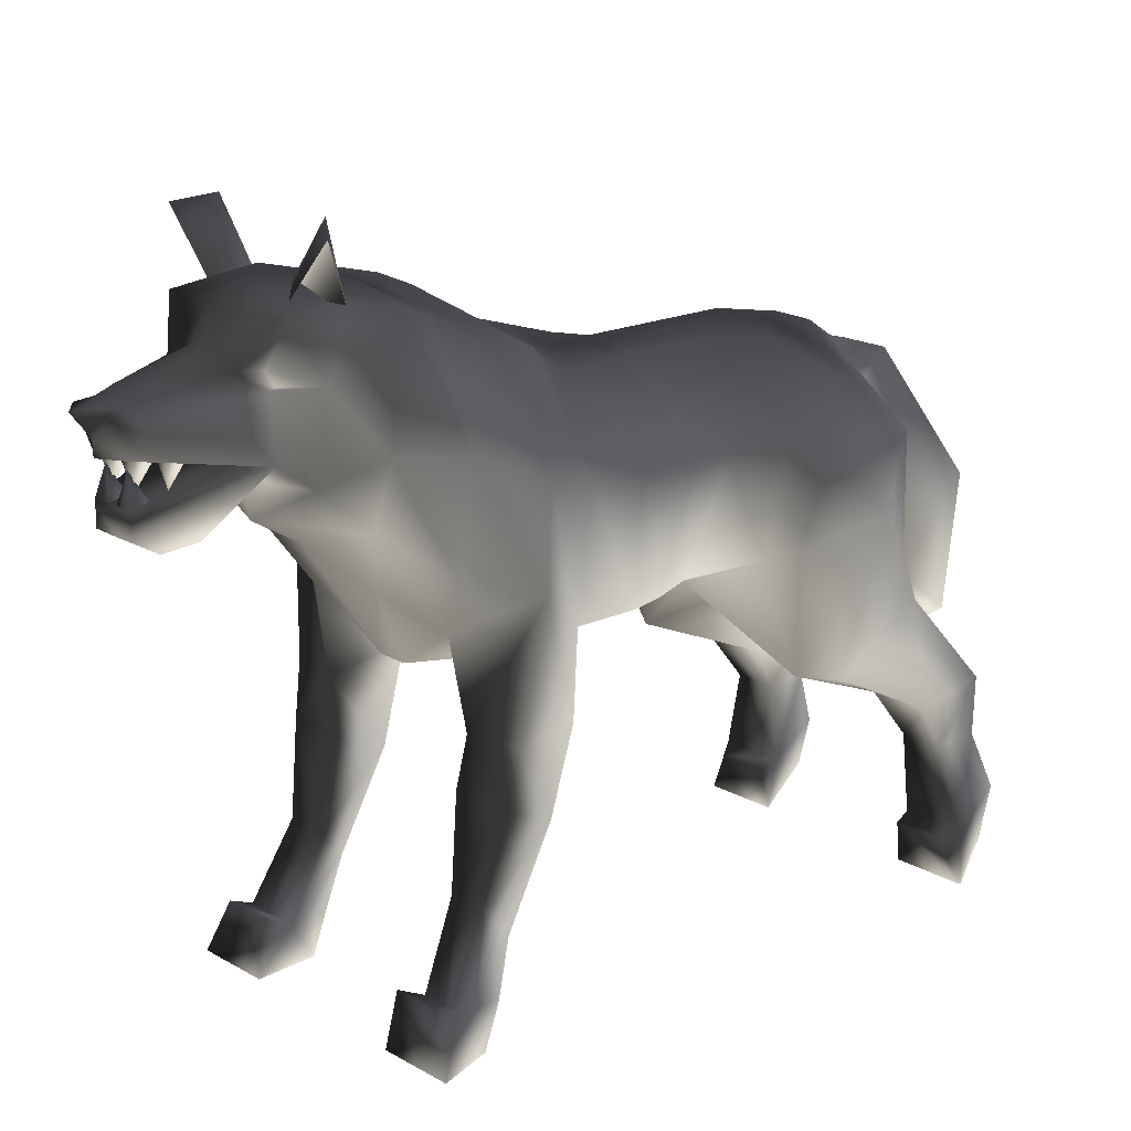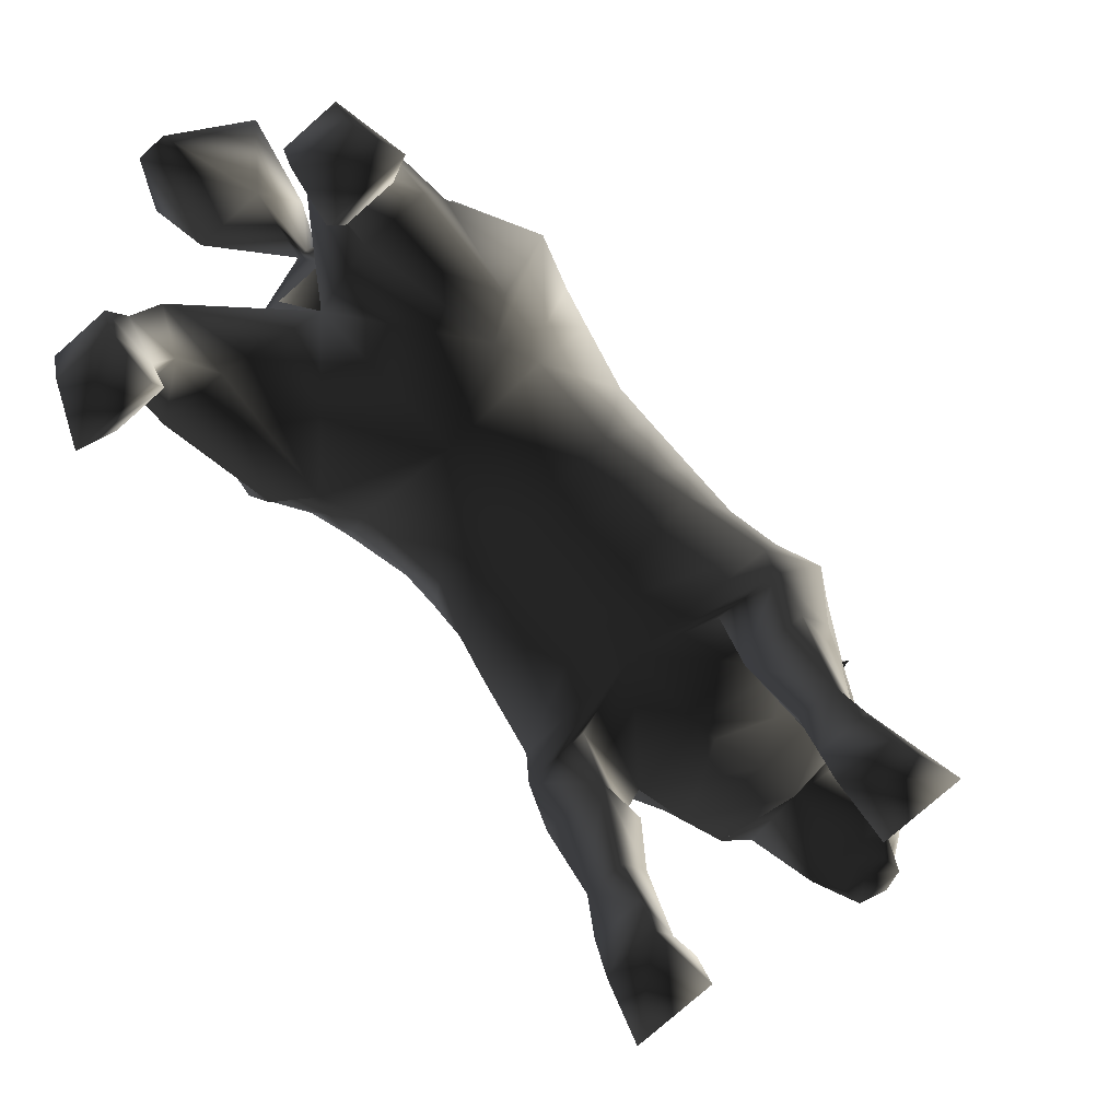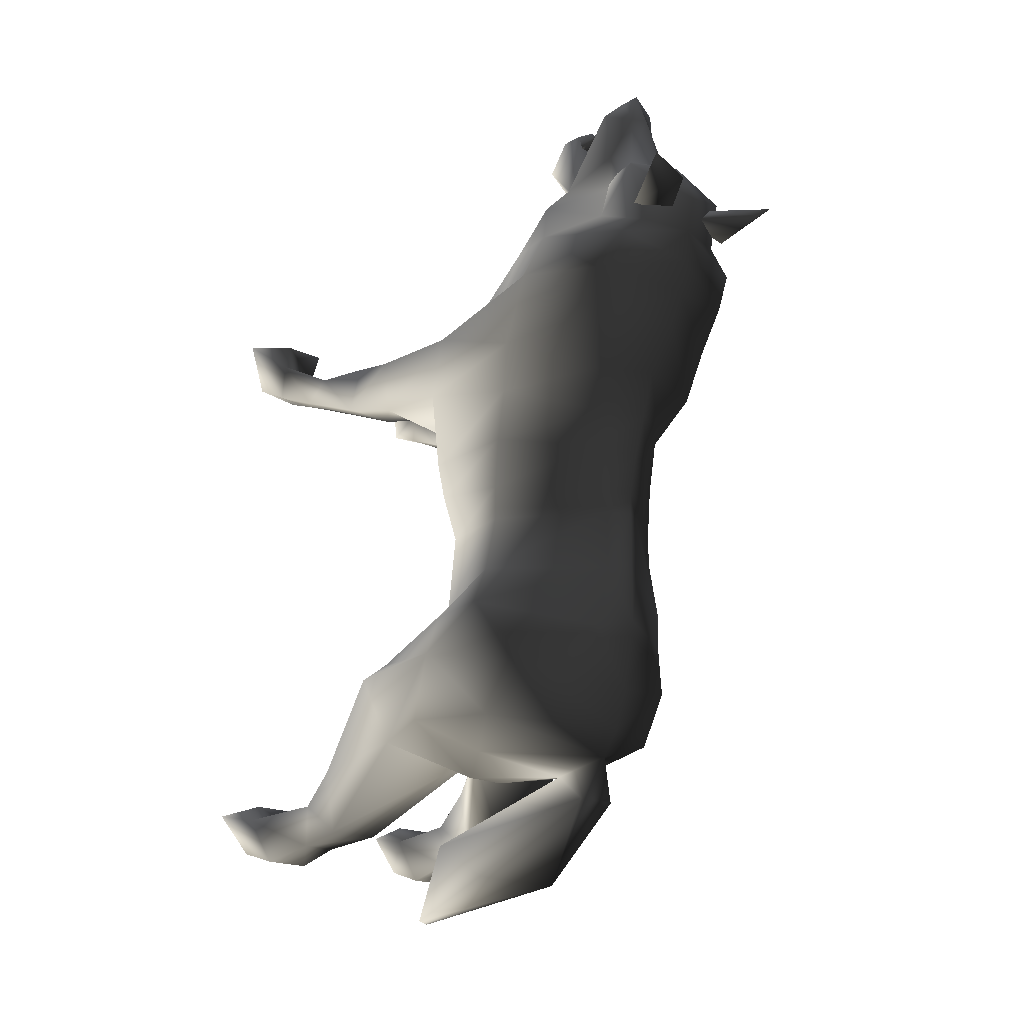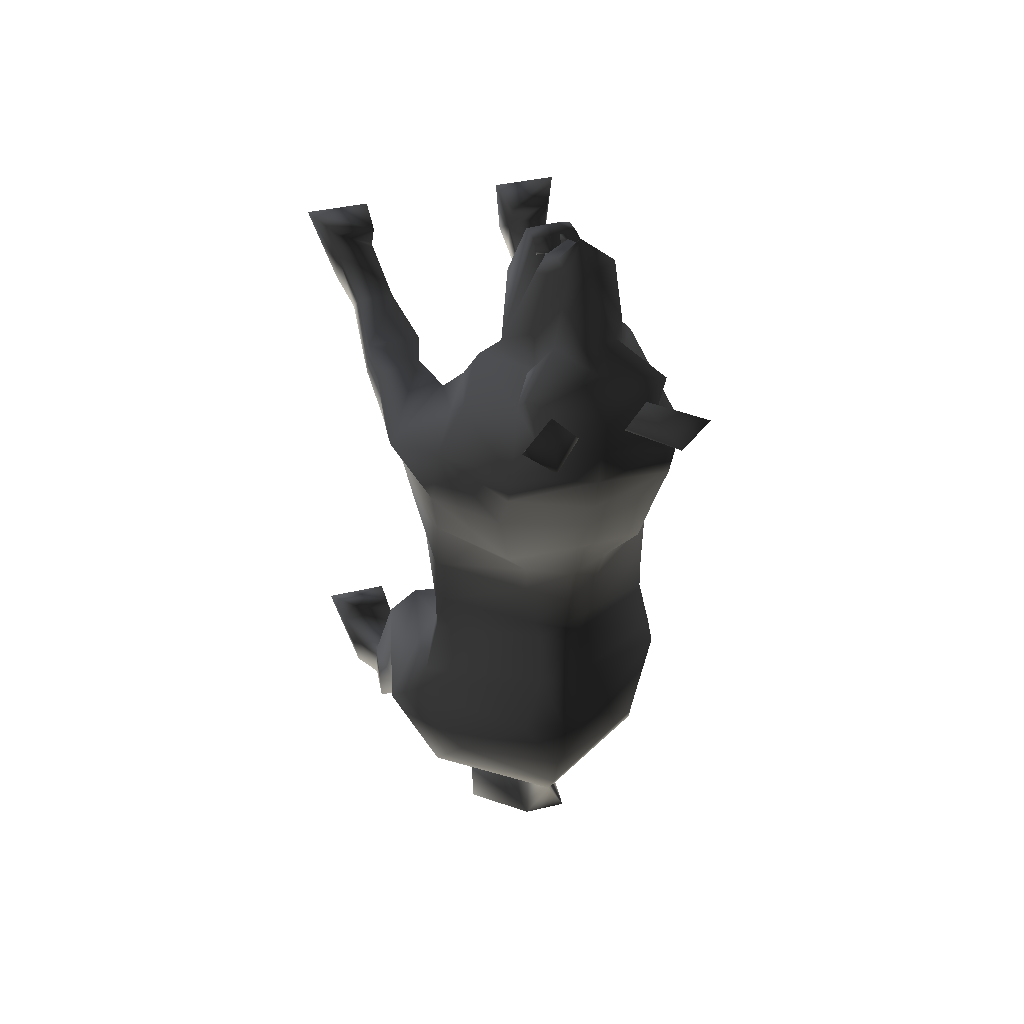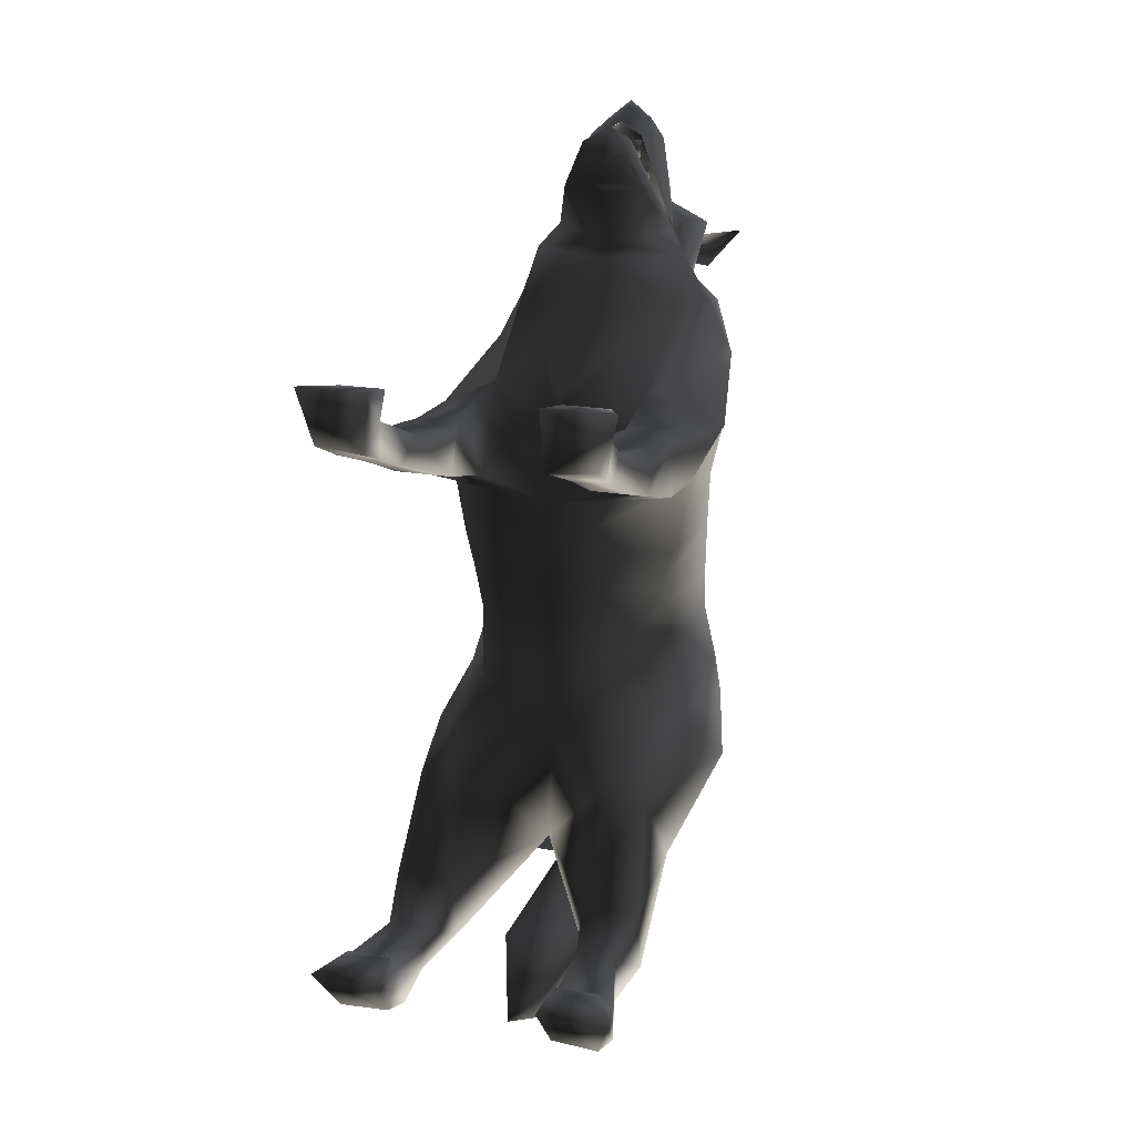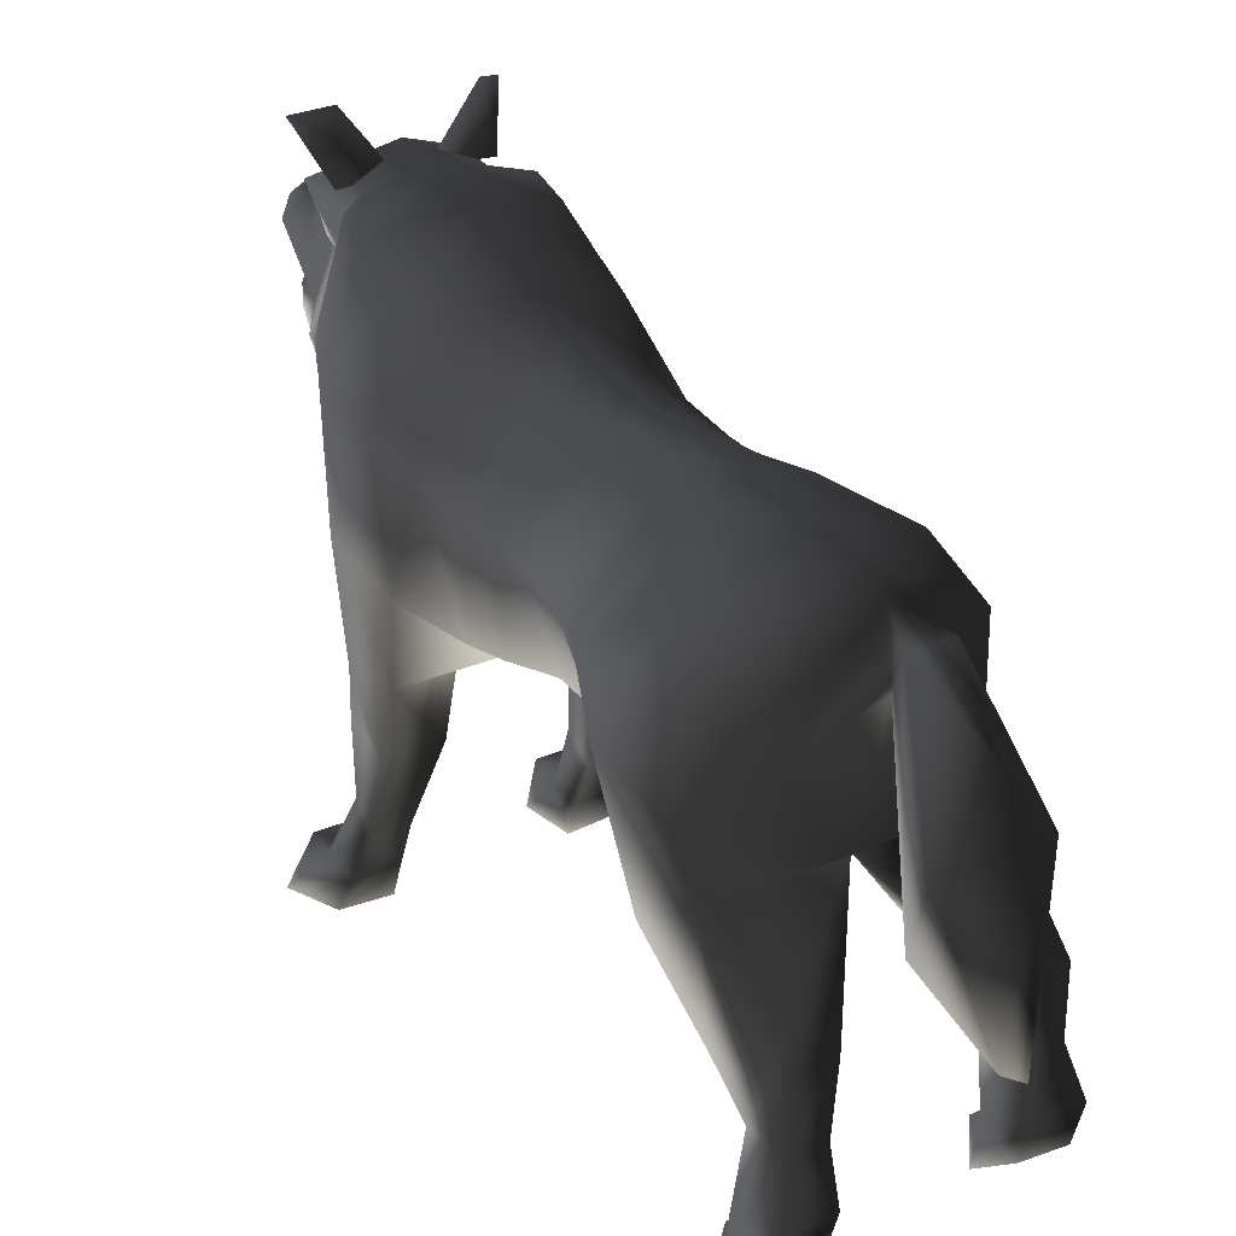
<metadata>
{"format":"obj","ext":"obj","renderer":"f3d","projection":"perspective","resolution":1024,"background":"white","views":[{"elev":18.0,"azim":47.8,"up":"+Y"},{"elev":-78.0,"azim":-138.6,"up":"+Y"},{"elev":-18.7,"azim":136.3,"up":"+Z"},{"elev":35.4,"azim":162.0,"up":"+Z"},{"elev":19.3,"azim":18.9,"up":"+Z"},{"elev":26.8,"azim":145.7,"up":"+Y"}]}
</metadata>
<code>
o 2937
v -7 45 -87
v -3 35 -104
v 3 39 -104
v 7 51 -87
v 1 87 -74
v -1 87 -74
v -5 98 -81
v -12 71 -97
v 12 71 -97
v 5 98 -81
v 0 101 -71
v 19 78 -69
v 5 60 -71
v -5 60 -71
v -19 78 -69
v -29 54 22
v -29 71 21
v 0 57 17
v -16 57 22
v -16 38 27
v -29 38 27
v -30 53 35
v -34 80 32
v -29 98 27
v -27 95 16
v -25 69 4
v 0 57 6
v 29 71 21
v 29 54 22
v 16 57 22
v 18 71 40
v 0 60 35
v -18 71 40
v -19 53 37
v -16 42 37
v -18 24 40
v -19 18 35
v -27 18 35
v -27 24 40
v -29 42 37
v -19 81 39
v -29 104 43
v -19 119 32
v -16 116 19
v -10 111 11
v -27 93 4
v -23 69 -4
v 0 59 -6
v 25 69 4
v 27 95 16
v 29 98 27
v 34 80 32
v 30 53 35
v 29 38 27
v 16 38 27
v 19 53 37
v 19 81 39
v 19 92 56
v 9 78 48
v 0 63 40
v -9 78 48
v -19 92 56
v -23 105 55
v -19 128 50
v -19 125 42
v 0 129 39
v 0 126 32
v 0 119 21
v 0 116 11
v -9 108 3
v -27 92 -8
v -21 69 -14
v 0 60 -14
v 23 69 -4
v 27 93 4
v 10 111 11
v 16 116 19
v 19 119 32
v 29 104 43
v 23 105 55
v 18 101 66
v 0 92 66
v 0 86 56
v -18 101 66
v -14 116 60
v -12 129 55
v 0 132 55
v 0 131 47
v 19 125 42
v 9 108 3
v 0 113 1
v -7 108 -8
v -27 92 -16
v -21 69 -32
v 0 60 -32
v 19 69 -14
v 27 92 -8
v -29 9 48
v -19 8 47
v -19 8 39
v -29 8 39
v -34 0 55
v -30 0 43
v -19 0 42
v -18 0 55
v -19 11 53
v -29 11 53
v 29 42 37
v 27 24 40
v 27 18 35
v 19 18 35
v 18 24 40
v 16 42 37
v 29 8 39
v 29 9 48
v 34 0 55
v 30 0 43
v 19 8 39
v 19 8 47
v 29 11 53
v 19 11 53
v 18 0 55
v 19 0 42
v -34 -4 -76
v -32 6 -78
v -30 12 -89
v -30 2 -86
v -19 3 -86
v -18 -4 -76
v -19 5 -74
v -29 5 -74
v -18 6 -78
v -18 23 -76
v -27 23 -76
v -27 23 -86
v -19 12 -89
v -29 33 -69
v -29 36 -84
v -16 36 -84
v -19 23 -86
v -16 33 -69
v 30 12 -89
v 32 6 -78
v 34 -4 -76
v 30 2 -86
v 19 12 -89
v 27 23 -86
v 27 23 -76
v 18 23 -76
v 18 6 -78
v 29 5 -74
v 19 5 -74
v 18 -4 -76
v 19 3 -86
v 19 23 -86
v 16 36 -84
v 29 36 -84
v 29 33 -69
v 16 33 -69
v 19 128 50
v 14 116 60
v 10 116 69
v 14 105 71
v 0 99 68
v -14 105 71
v -10 116 69
v -12 117 69
v -12 120 71
v -16 128 69
v 0 134 63
v 12 129 55
v -10 129 65
v -14 143 60
v -21 141 65
v -16 129 58
v -3 129 60
v 21 141 65
v 14 143 60
v 10 129 65
v 3 129 60
v 16 129 58
v 12 117 69
v 7 120 76
v 10 116 78
v 9 113 91
v 5 108 92
v 5 116 95
v 0 111 95
v 0 108 95
v -5 108 92
v -5 116 95
v -9 113 91
v -10 116 78
v -7 120 76
v 0 129 73
v 16 128 69
v 3 117 91
v 0 119 91
v 0 116 99
v 0 123 76
v -3 117 91
v 12 120 71
v 9 94 82
v 0 94 82
v -9 94 82
v -5 95 92
v -5 100 92
v 5 100 92
v 5 95 92
v 3 102 90
v 1 108 91
v 1 108 87
v 5 108 87
v 5 108 91
v -3 102 90
v -5 108 91
v -5 108 87
v -1 108 87
v -1 108 91
v 5 102 85
v 3 108 86
v 3 108 82
v 7 108 82
v 7 108 86
v -5 102 85
v -7 108 86
v -7 108 82
v -3 108 82
v -3 108 86
v 0 100 95
v 0 95 92
v 5 92 87
v 0 92 87
v -5 92 87
v 1 100 88
v 1 100 92
v 3 106 91
v 5 100 88
v -5 100 88
v -3 106 91
v -1 100 88
v -1 100 92
v 21 69 -32
v 27 92 -16
v 7 108 -8
v 0 111 -8
v -5 108 -13
v -30 92 -29
v -26 71 -36
v -20 44 -42
v 0 56 -65
v 20 44 -42
v 26 71 -36
v 30 92 -29
v 5 108 -13
v 0 111 -13
v -5 108 -27
v -32 90 -37
v -36 78 -48
v -27 44 -47
v -29 56 -65
v 29 56 -65
v 27 44 -47
v 36 78 -48
v 32 90 -37
v 5 108 -27
v 0 111 -26
v 0 111 -40
v -9 108 -42
v -23 99 -52
v -27 89 -63
v -29 66 -61
v 9 108 -42
v 23 99 -52
v 0 108 -56
v 0 105 -65
v 27 89 -63
v 29 66 -61
f 1 2 3
f 1 3 4
f 1 4 5
f 1 5 6
f 1 6 7
f 1 7 8
f 1 8 2
f 2 8 3
f 3 8 9
f 3 9 4
f 4 9 10
f 4 10 5
f 5 10 11
f 5 11 12
f 5 12 13
f 5 13 14
f 5 14 6
f 6 14 15
f 6 15 11
f 6 11 7
f 7 11 10
f 7 10 8
f 8 10 9
f 16 17 18
f 16 18 19
f 16 19 20
f 16 20 21
f 16 21 22
f 16 22 23
f 16 23 17
f 17 23 24
f 17 24 25
f 17 25 26
f 17 26 27
f 17 27 18
f 18 27 28
f 18 28 29
f 18 29 30
f 18 30 31
f 18 31 32
f 18 32 33
f 18 33 19
f 19 33 34
f 19 34 20
f 20 34 35
f 20 35 36
f 20 36 37
f 20 37 38
f 20 38 21
f 21 38 39
f 21 39 40
f 21 40 22
f 22 40 34
f 22 34 23
f 23 34 33
f 23 33 41
f 23 41 42
f 23 42 24
f 24 42 43
f 24 43 44
f 24 44 25
f 25 44 45
f 25 45 46
f 25 46 26
f 26 46 47
f 26 47 48
f 26 48 27
f 27 48 49
f 27 49 28
f 28 49 50
f 28 50 51
f 28 51 52
f 28 52 29
f 29 52 53
f 29 53 54
f 29 54 55
f 29 55 30
f 30 55 56
f 30 56 31
f 31 56 52
f 31 52 57
f 31 57 58
f 31 58 59
f 31 59 32
f 32 59 60
f 32 60 61
f 32 61 33
f 33 61 62
f 33 62 41
f 41 62 63
f 41 63 42
f 42 63 64
f 42 64 65
f 42 65 43
f 43 65 66
f 43 66 67
f 43 67 44
f 44 67 68
f 44 68 45
f 45 68 69
f 45 69 70
f 45 70 46
f 46 70 71
f 46 71 47
f 47 71 72
f 47 72 73
f 47 73 48
f 48 73 74
f 48 74 49
f 49 74 75
f 49 75 50
f 50 75 76
f 50 76 77
f 50 77 51
f 51 77 78
f 51 78 79
f 51 79 52
f 52 79 57
f 57 79 80
f 57 80 58
f 58 80 81
f 58 81 82
f 58 82 83
f 58 83 59
f 59 83 60
f 60 83 61
f 61 83 62
f 62 83 82
f 62 82 84
f 62 84 63
f 63 84 85
f 63 85 64
f 64 85 86
f 64 86 87
f 64 87 88
f 64 88 65
f 65 88 66
f 66 88 89
f 66 89 78
f 66 78 67
f 67 78 77
f 67 77 68
f 68 77 76
f 68 76 69
f 69 76 90
f 69 90 91
f 69 91 70
f 70 91 92
f 70 92 71
f 71 92 93
f 71 93 72
f 72 93 94
f 72 94 95
f 72 95 73
f 73 95 96
f 73 96 74
f 74 96 97
f 74 97 75
f 75 97 90
f 75 90 76
f 40 35 34
f 35 40 36
f 36 40 39
f 36 39 98
f 36 98 99
f 36 99 37
f 37 99 100
f 37 100 38
f 38 100 101
f 38 101 98
f 38 98 39
f 102 98 101
f 102 101 103
f 102 103 104
f 102 104 105
f 102 105 106
f 102 106 107
f 102 107 98
f 98 107 99
f 99 107 106
f 99 106 105
f 99 105 104
f 99 104 100
f 100 104 103
f 100 103 101
f 53 108 54
f 54 108 109
f 54 109 110
f 54 110 55
f 55 110 111
f 55 111 112
f 55 112 113
f 55 113 56
f 56 113 108
f 56 108 53
f 56 53 52
f 114 115 116
f 114 116 117
f 114 117 118
f 114 118 110
f 114 110 115
f 115 110 109
f 115 109 112
f 115 112 119
f 115 119 120
f 115 120 116
f 116 120 121
f 116 121 122
f 116 122 123
f 116 123 117
f 117 123 118
f 118 123 119
f 118 119 111
f 118 111 110
f 122 119 123
f 119 122 121
f 119 121 120
f 112 111 119
f 108 113 112
f 108 112 109
f 124 125 126
f 124 126 127
f 124 127 128
f 124 128 129
f 124 129 130
f 124 130 131
f 124 131 125
f 125 131 132
f 125 132 133
f 125 133 134
f 125 134 135
f 125 135 126
f 126 135 136
f 126 136 127
f 127 136 128
f 128 136 132
f 128 132 129
f 129 132 130
f 130 132 131
f 134 137 138
f 134 138 135
f 135 138 139
f 135 139 140
f 135 140 136
f 136 140 132
f 132 140 133
f 133 140 139
f 133 139 141
f 133 141 137
f 133 137 134
f 142 143 144
f 142 144 145
f 142 145 146
f 142 146 147
f 142 147 143
f 143 147 148
f 143 148 149
f 143 149 150
f 143 150 151
f 143 151 144
f 144 151 152
f 144 152 153
f 144 153 154
f 144 154 145
f 145 154 146
f 146 154 150
f 146 150 155
f 146 155 147
f 147 155 156
f 147 156 157
f 147 157 148
f 148 157 158
f 148 158 149
f 149 158 159
f 149 159 156
f 149 156 155
f 149 155 150
f 153 150 154
f 150 153 152
f 150 152 151
f 78 89 79
f 79 89 160
f 79 160 80
f 80 160 161
f 80 161 81
f 81 161 162
f 81 162 163
f 81 163 164
f 81 164 82
f 82 164 84
f 84 164 165
f 84 165 166
f 84 166 85
f 85 166 167
f 85 167 168
f 85 168 169
f 85 169 86
f 86 169 170
f 86 170 87
f 87 170 171
f 87 171 160
f 87 160 88
f 88 160 89
f 172 173 174
f 174 173 175
f 175 173 176
f 176 173 172
f 177 178 179
f 179 178 180
f 180 178 181
f 181 178 177
f 162 182 183
f 162 183 184
f 162 184 163
f 163 184 185
f 163 185 186
f 186 185 187
f 186 187 188
f 186 188 189
f 189 188 190
f 190 188 191
f 190 191 192
f 190 192 165
f 165 192 193
f 165 193 166
f 166 193 194
f 166 194 167
f 167 194 168
f 168 194 169
f 169 194 195
f 169 195 170
f 170 195 196
f 170 196 171
f 171 196 161
f 171 161 160
f 197 198 199
f 197 199 187
f 197 187 185
f 197 185 184
f 197 184 183
f 197 183 198
f 198 183 200
f 198 200 194
f 198 194 201
f 198 201 199
f 199 201 191
f 199 191 188
f 199 188 187
f 192 201 193
f 193 201 194
f 192 191 201
f 200 195 194
f 195 200 183
f 195 183 196
f 196 183 202
f 196 202 161
f 161 202 182
f 161 182 162
f 182 202 183
f 164 203 204
f 164 204 205
f 164 205 165
f 165 205 206
f 165 206 207
f 165 207 163
f 163 207 208
f 163 208 209
f 163 209 203
f 163 203 164
f 210 211 212
f 210 212 213
f 210 213 214
f 210 214 211
f 215 216 217
f 215 217 218
f 215 218 219
f 215 219 216
f 220 221 222
f 220 222 223
f 220 223 224
f 220 224 221
f 225 226 227
f 225 227 228
f 225 228 229
f 225 229 226
f 230 208 207
f 230 207 206
f 230 206 231
f 230 231 209
f 230 209 208
f 203 209 232
f 203 232 204
f 204 232 233
f 204 233 234
f 204 234 205
f 205 234 206
f 206 234 233
f 206 233 231
f 231 233 209
f 209 233 232
f 235 236 237
f 235 237 238
f 238 237 208
f 208 237 236
f 239 207 240
f 239 240 241
f 241 240 242
f 242 240 207
f 96 95 243
f 96 243 244
f 96 244 97
f 97 244 245
f 97 245 90
f 90 245 91
f 91 245 246
f 91 246 92
f 92 246 247
f 92 247 93
f 93 247 248
f 93 248 94
f 94 248 249
f 94 249 250
f 94 250 95
f 95 250 251
f 95 251 252
f 95 252 243
f 243 252 253
f 243 253 254
f 243 254 244
f 244 254 255
f 244 255 245
f 245 255 246
f 246 255 256
f 246 256 247
f 247 256 257
f 247 257 248
f 248 257 258
f 248 258 249
f 249 258 259
f 249 259 250
f 250 259 260
f 250 260 141
f 250 141 251
f 251 141 139
f 251 139 138
f 251 138 261
f 251 261 14
f 251 14 95
f 251 95 13
f 251 13 262
f 251 262 157
f 251 157 156
f 251 156 159
f 251 159 252
f 252 159 263
f 252 263 264
f 252 264 253
f 253 264 265
f 253 265 254
f 254 265 266
f 254 266 255
f 255 266 256
f 256 266 267
f 256 267 257
f 257 267 268
f 257 268 269
f 257 269 258
f 258 269 270
f 258 270 259
f 259 270 271
f 259 271 272
f 259 272 261
f 259 261 260
f 260 261 137
f 260 137 141
f 266 273 268
f 266 268 267
f 265 273 266
f 273 265 274
f 273 274 275
f 273 275 268
f 268 275 269
f 269 275 270
f 270 275 276
f 270 276 271
f 271 276 11
f 271 11 15
f 271 15 272
f 272 15 14
f 272 14 261
f 274 276 275
f 276 274 277
f 276 277 11
f 11 277 12
f 12 277 278
f 12 278 13
f 13 278 262
f 262 278 264
f 262 264 263
f 262 263 158
f 262 158 157
f 278 277 264
f 264 277 274
f 264 274 265
f 159 158 263
f 261 138 137

</code>
